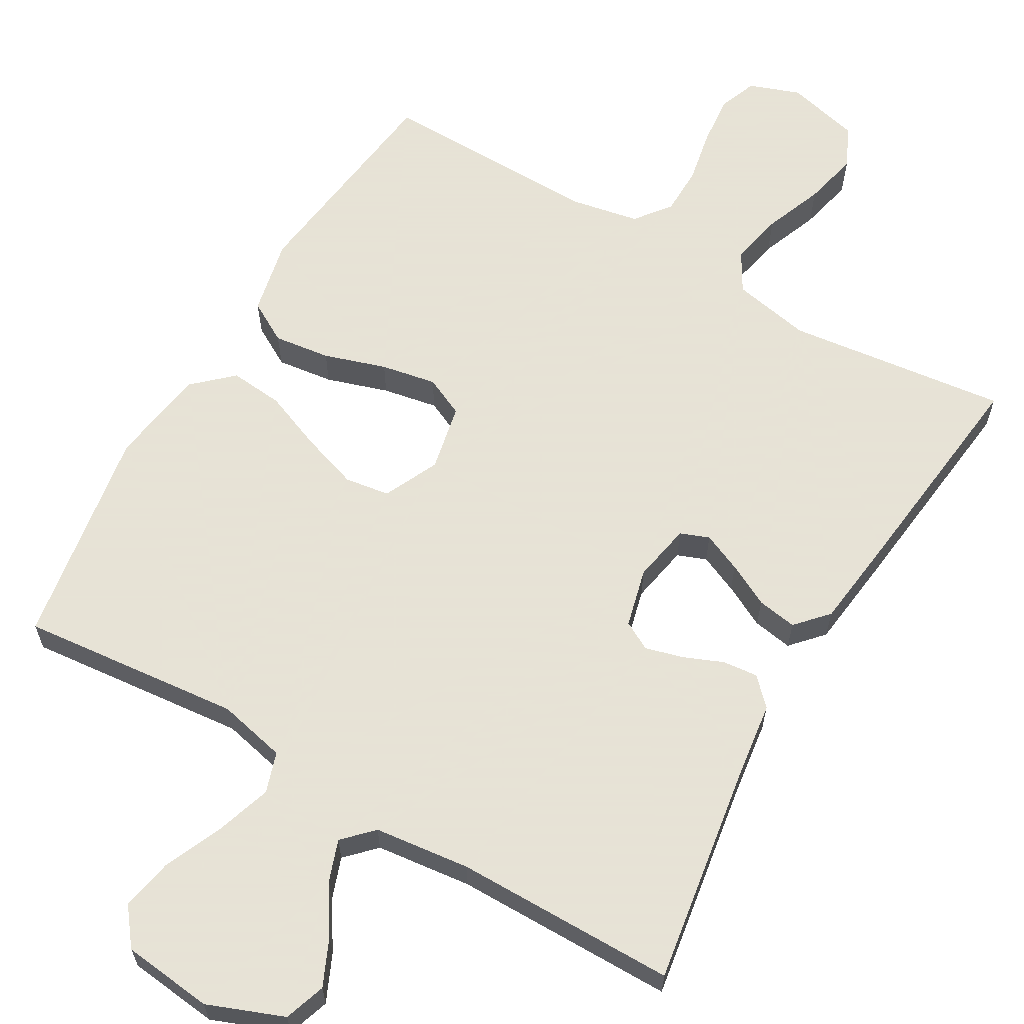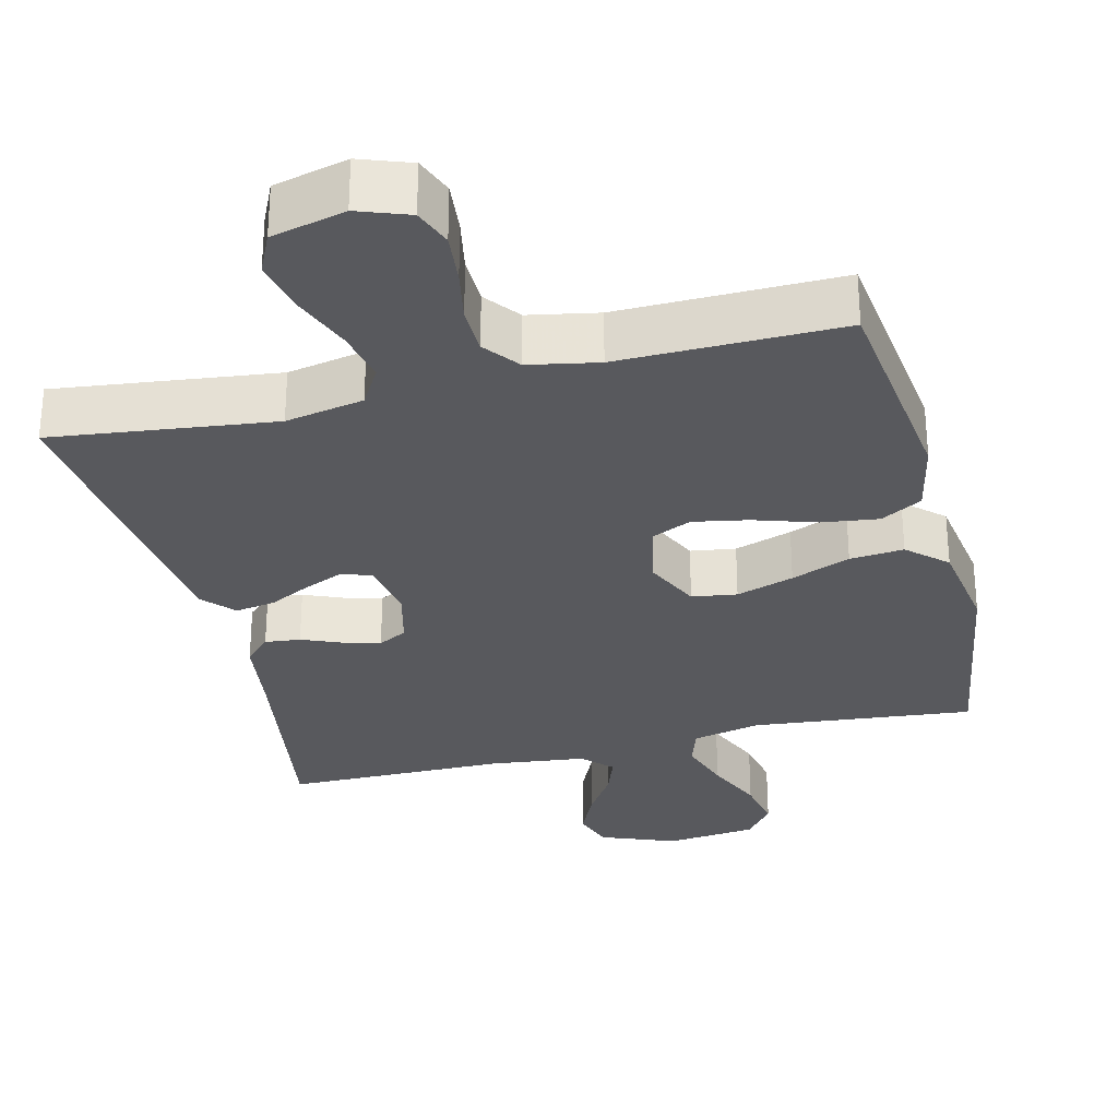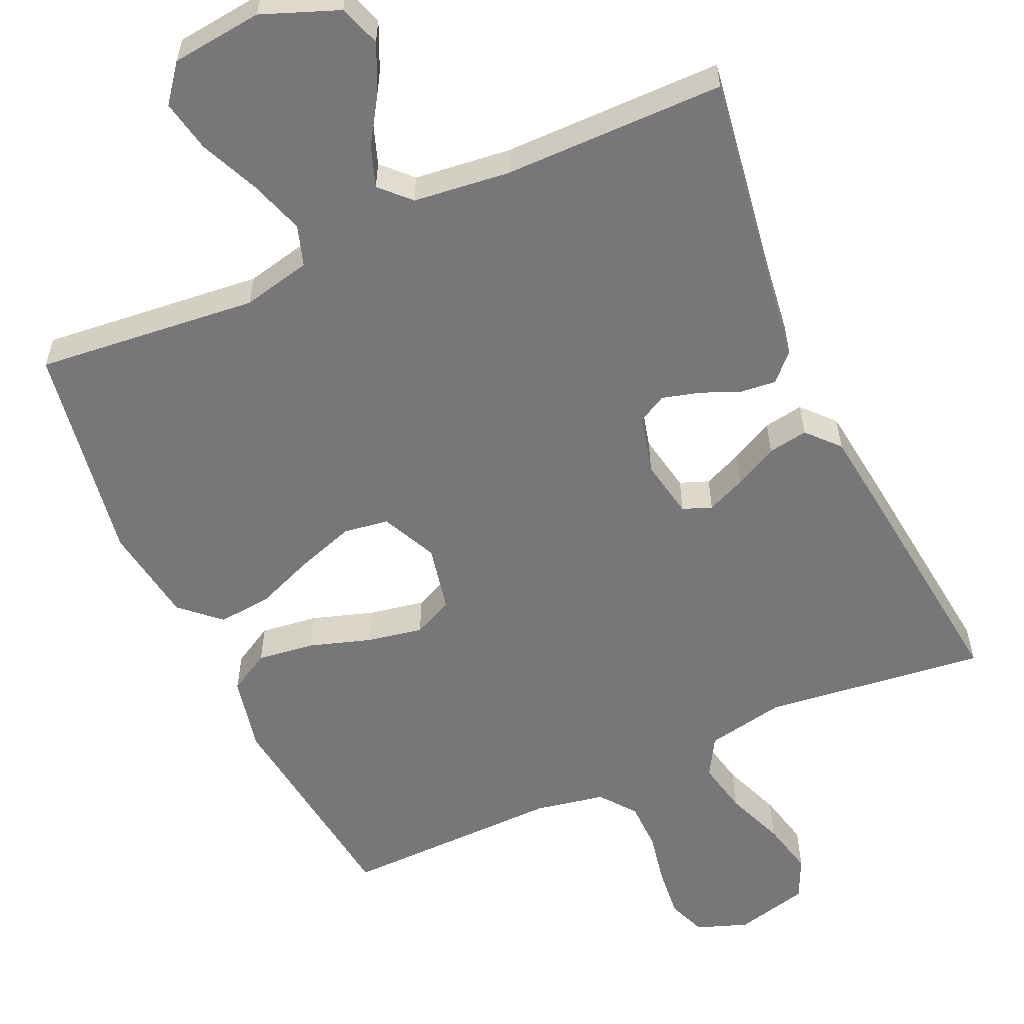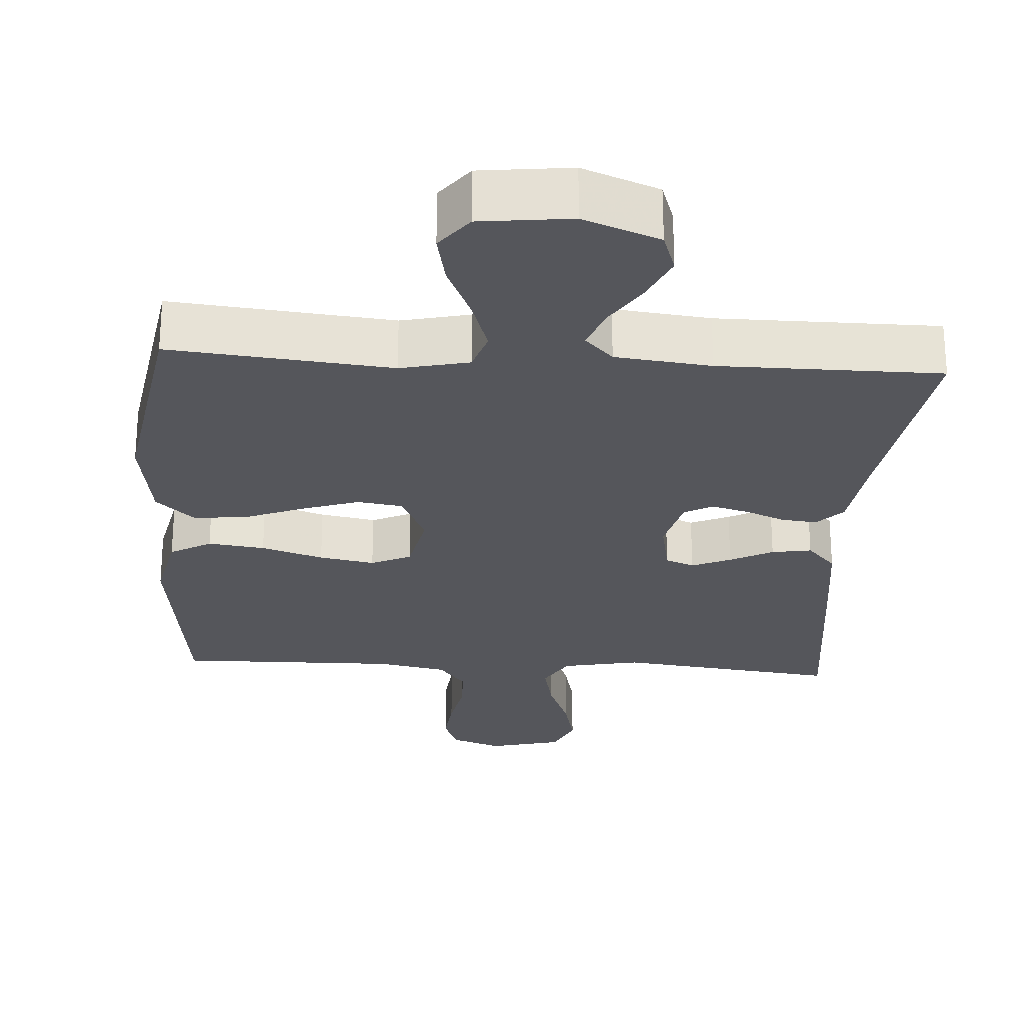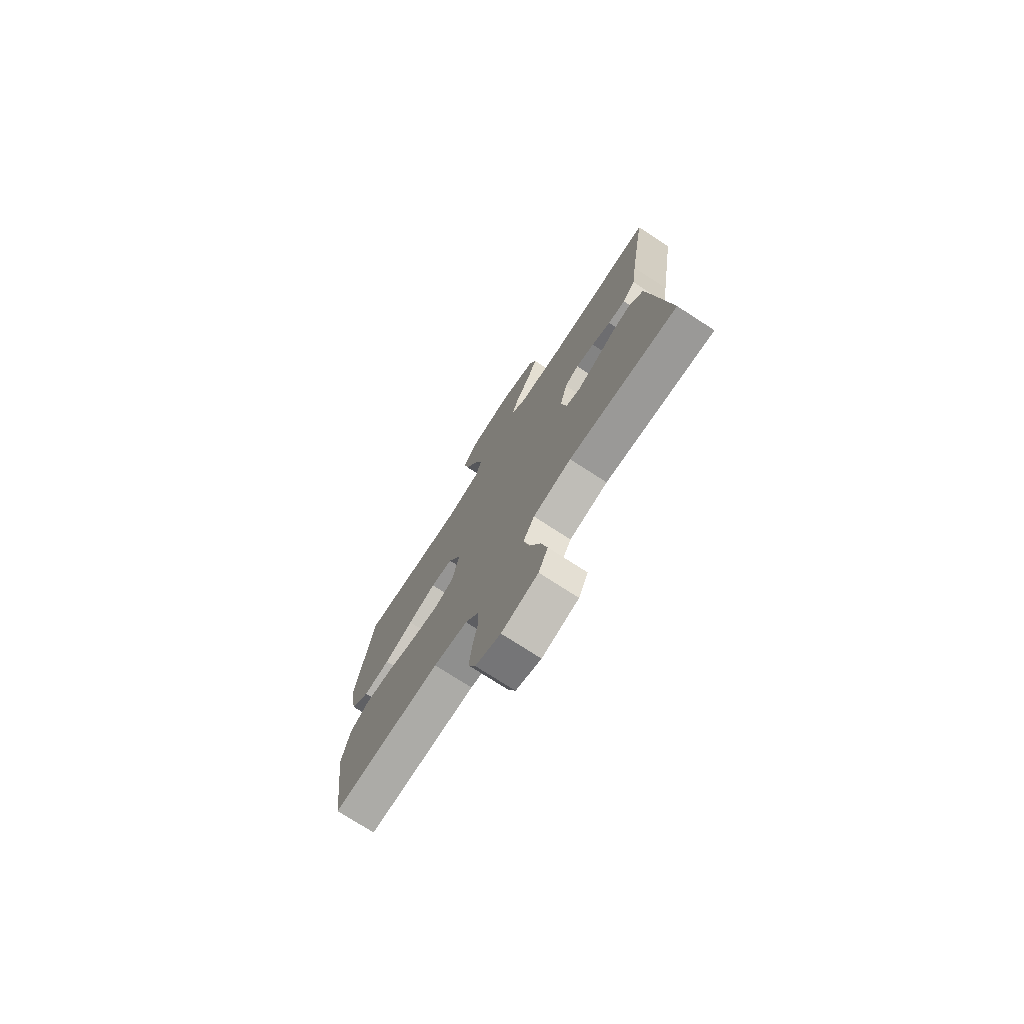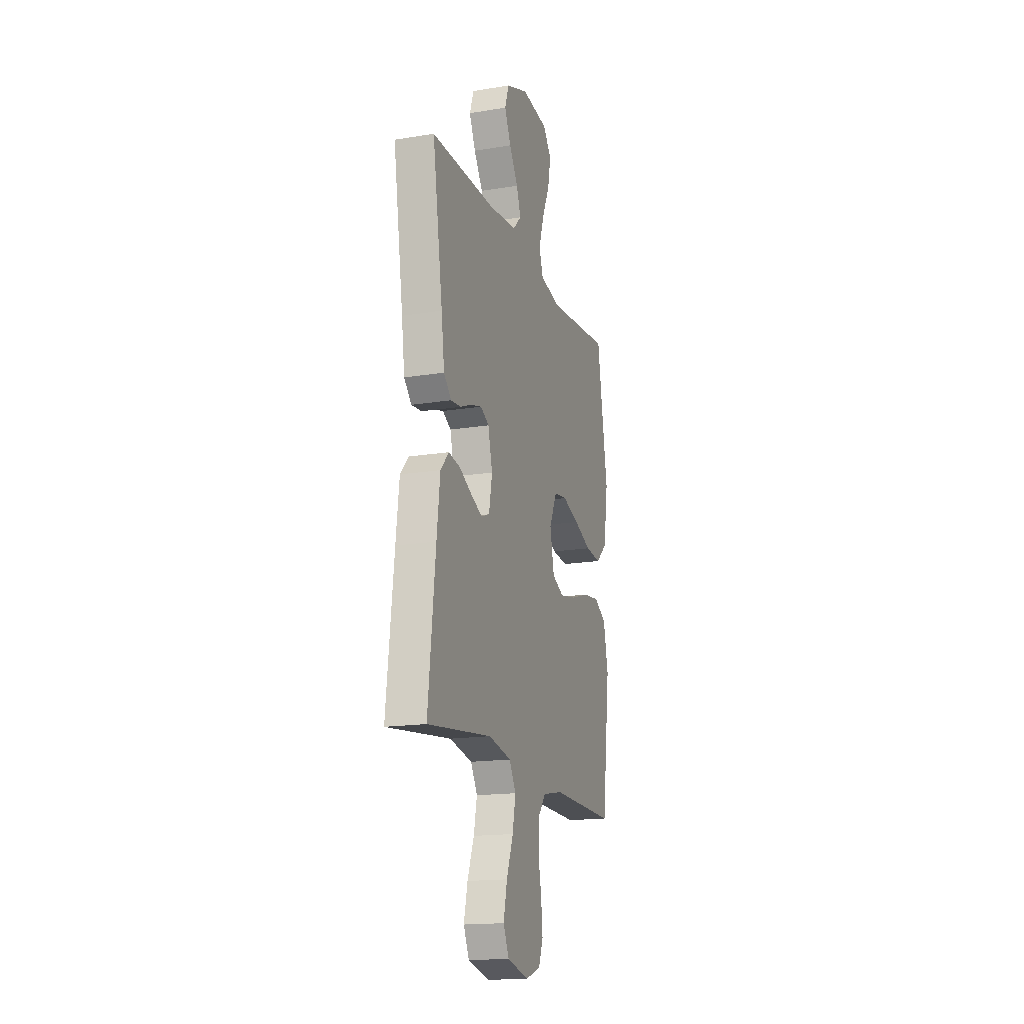
<metadata>
{"format":"obj","ext":"obj","renderer":"f3d","projection":"perspective","resolution":1024,"background":"white","views":[{"elev":62.8,"azim":30.2,"up":"+Y"},{"elev":-29.9,"azim":-166.1,"up":"+Y"},{"elev":-57.2,"azim":24.4,"up":"+Y"},{"elev":-26.2,"azim":-3.6,"up":"+Y"},{"elev":-75.3,"azim":57.1,"up":"+Z"},{"elev":-17.0,"azim":108.2,"up":"+Z"}]}
</metadata>
<code>
v -0.5 0.07 0.5
v -0.2 0.07 0.47
v -0.107 0.07 0.491
v -0.089 0.07 0.546
v -0.113 0.07 0.62
v -0.148 0.07 0.7
v -0.162 0.07 0.771
v -0.123 0.07 0.821
v 0 0.07 0.835
v 0.103 0.07 0.795
v 0.122 0.07 0.739
v 0.093 0.07 0.675
v 0.052 0.07 0.611
v 0.032 0.07 0.555
v 0.07 0.07 0.516
v 0.2 0.07 0.501
v 0.5 0.07 0.5
v 0.453 0.07 0.2
v 0.439 0.07 0.096
v 0.404 0.07 0.06
v 0.356 0.07 0.065
v 0.303 0.07 0.087
v 0.252 0.07 0.101
v 0.213 0.07 0.08
v 0.193 0.07 0
v 0.208 0.07 -0.08
v 0.247 0.07 -0.095
v 0.3 0.07 -0.072
v 0.358 0.07 -0.042
v 0.412 0.07 -0.033
v 0.451 0.07 -0.076
v 0.466 0.07 -0.2
v 0.5 0.07 -0.5
v 0.2 0.07 -0.464
v 0.094 0.07 -0.485
v 0.063 0.07 -0.538
v 0.078 0.07 -0.61
v 0.109 0.07 -0.69
v 0.126 0.07 -0.764
v 0.1 0.07 -0.82
v 0 0.07 -0.845
v -0.069 0.07 -0.82
v -0.089 0.07 -0.768
v -0.082 0.07 -0.699
v -0.068 0.07 -0.627
v -0.069 0.07 -0.561
v -0.106 0.07 -0.513
v -0.2 0.07 -0.495
v -0.5 0.07 -0.5
v -0.537 0.07 -0.2
v -0.515 0.07 -0.097
v -0.459 0.07 -0.065
v -0.382 0.07 -0.075
v -0.298 0.07 -0.102
v -0.223 0.07 -0.116
v -0.169 0.07 -0.091
v -0.15 0.07 0
v -0.185 0.07 0.075
v -0.246 0.07 0.084
v -0.324 0.07 0.058
v -0.404 0.07 0.026
v -0.477 0.07 0.019
v -0.529 0.07 0.067
v -0.549 0.07 0.2
v -0.5 0 0.5
v -0.2 0 0.47
v -0.107 0 0.491
v -0.089 0 0.546
v -0.113 0 0.62
v -0.148 0 0.7
v -0.162 0 0.771
v -0.123 0 0.821
v 0 0 0.835
v 0.103 0 0.795
v 0.122 0 0.739
v 0.093 0 0.675
v 0.052 0 0.611
v 0.032 0 0.555
v 0.07 0 0.516
v 0.2 0 0.501
v 0.5 0 0.5
v 0.453 0 0.2
v 0.439 0 0.096
v 0.404 0 0.06
v 0.356 0 0.065
v 0.303 0 0.087
v 0.252 0 0.101
v 0.213 0 0.08
v 0.193 0 0
v 0.208 0 -0.08
v 0.247 0 -0.095
v 0.3 0 -0.072
v 0.358 0 -0.042
v 0.412 0 -0.033
v 0.451 0 -0.076
v 0.466 0 -0.2
v 0.5 0 -0.5
v 0.2 0 -0.464
v 0.094 0 -0.485
v 0.063 0 -0.538
v 0.078 0 -0.61
v 0.109 0 -0.69
v 0.126 0 -0.764
v 0.1 0 -0.82
v 0 0 -0.845
v -0.069 0 -0.82
v -0.089 0 -0.768
v -0.082 0 -0.699
v -0.068 0 -0.627
v -0.069 0 -0.561
v -0.106 0 -0.513
v -0.2 0 -0.495
v -0.5 0 -0.5
v -0.537 0 -0.2
v -0.515 0 -0.097
v -0.459 0 -0.065
v -0.382 0 -0.075
v -0.298 0 -0.102
v -0.223 0 -0.116
v -0.169 0 -0.091
v -0.15 0 0
v -0.185 0 0.075
v -0.246 0 0.084
v -0.324 0 0.058
v -0.404 0 0.026
v -0.477 0 0.019
v -0.529 0 0.067
v -0.549 0 0.2
f 64 1 2
f 63 64 2
f 62 63 2
f 61 62 2
f 60 61 2
f 59 60 2 3
f 58 59 3
f 57 58 3 4
f 52 53 54
f 51 52 54
f 50 51 54
f 49 50 54
f 48 49 54
f 47 48 54 55
f 46 47 55 56
f 43 44 45
f 42 43 45
f 41 42 45
f 40 41 45
f 39 40 45
f 38 39 45
f 37 38 45
f 36 37 45 46
f 46 56 57
f 36 46 57
f 35 36 57
f 32 33 34
f 31 32 34
f 30 31 34
f 29 30 34
f 28 29 34
f 27 28 34 35
f 20 21 22
f 19 20 22
f 18 19 22
f 18 22 23
f 17 18 23
f 16 17 23
f 15 16 23 24
f 11 12 13
f 10 11 13
f 9 10 13
f 8 9 13
f 7 8 13
f 6 7 13
f 5 6 13
f 4 5 13 14
f 15 24 25
f 14 15 25
f 4 14 25
f 57 4 25
f 35 57 25 26
f 26 27 35
f 66 65 128
f 66 128 127
f 66 127 126
f 66 126 125
f 66 125 124
f 67 66 124 123
f 67 123 122
f 68 67 122 121
f 118 117 116
f 118 116 115
f 118 115 114
f 118 114 113
f 118 113 112
f 119 118 112 111
f 120 119 111 110
f 109 108 107
f 109 107 106
f 109 106 105
f 109 105 104
f 109 104 103
f 109 103 102
f 109 102 101
f 110 109 101 100
f 121 120 110
f 121 110 100
f 121 100 99
f 98 97 96
f 98 96 95
f 98 95 94
f 98 94 93
f 98 93 92
f 99 98 92 91
f 86 85 84
f 86 84 83
f 86 83 82
f 87 86 82
f 87 82 81
f 87 81 80
f 88 87 80 79
f 77 76 75
f 77 75 74
f 77 74 73
f 77 73 72
f 77 72 71
f 77 71 70
f 77 70 69
f 78 77 69 68
f 89 88 79
f 89 79 78
f 89 78 68
f 89 68 121
f 90 89 121 99
f 99 91 90
f 1 65 66 2
f 2 66 67 3
f 3 67 68 4
f 4 68 69 5
f 5 69 70 6
f 6 70 71 7
f 7 71 72 8
f 8 72 73 9
f 9 73 74 10
f 10 74 75 11
f 11 75 76 12
f 12 76 77 13
f 13 77 78 14
f 14 78 79 15
f 15 79 80 16
f 16 80 81 17
f 17 81 82 18
f 18 82 83 19
f 19 83 84 20
f 20 84 85 21
f 21 85 86 22
f 22 86 87 23
f 23 87 88 24
f 24 88 89 25
f 25 89 90 26
f 26 90 91 27
f 27 91 92 28
f 28 92 93 29
f 29 93 94 30
f 30 94 95 31
f 31 95 96 32
f 32 96 97 33
f 33 97 98 34
f 34 98 99 35
f 35 99 100 36
f 36 100 101 37
f 37 101 102 38
f 38 102 103 39
f 39 103 104 40
f 40 104 105 41
f 41 105 106 42
f 42 106 107 43
f 43 107 108 44
f 44 108 109 45
f 45 109 110 46
f 46 110 111 47
f 47 111 112 48
f 48 112 113 49
f 49 113 114 50
f 50 114 115 51
f 51 115 116 52
f 52 116 117 53
f 53 117 118 54
f 54 118 119 55
f 55 119 120 56
f 56 120 121 57
f 57 121 122 58
f 58 122 123 59
f 59 123 124 60
f 60 124 125 61
f 61 125 126 62
f 62 126 127 63
f 63 127 128 64
f 64 128 65 1

</code>
